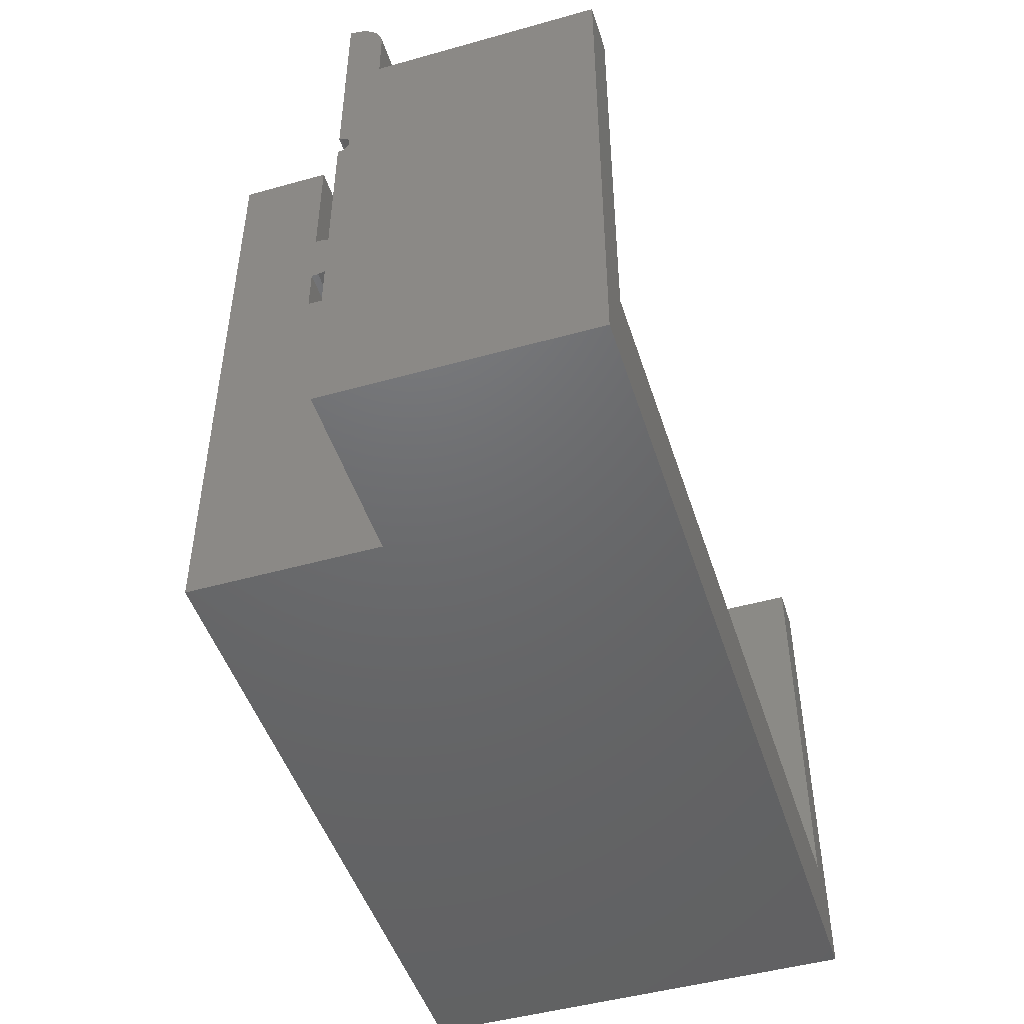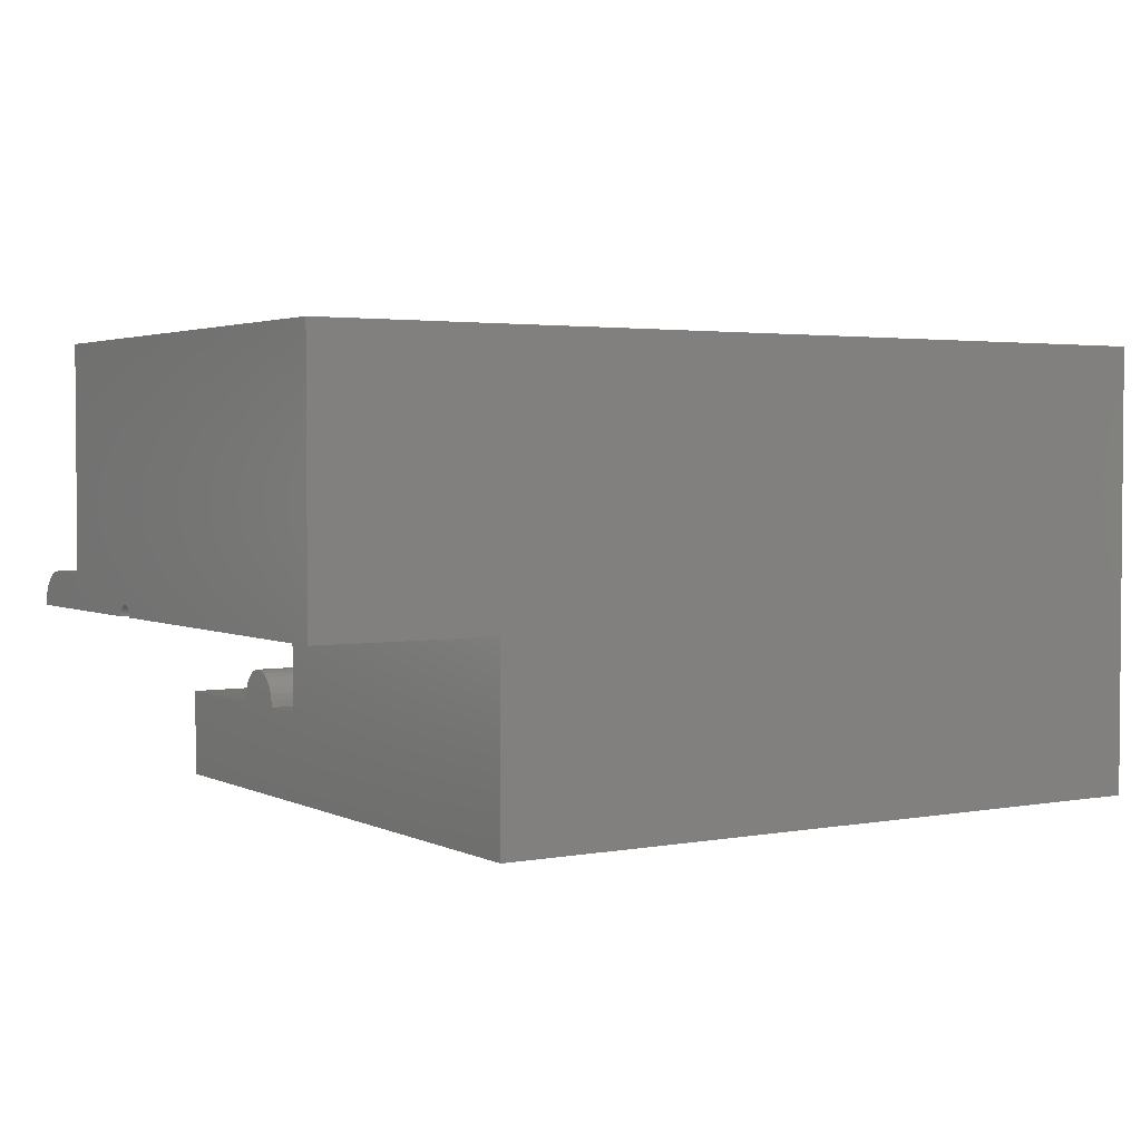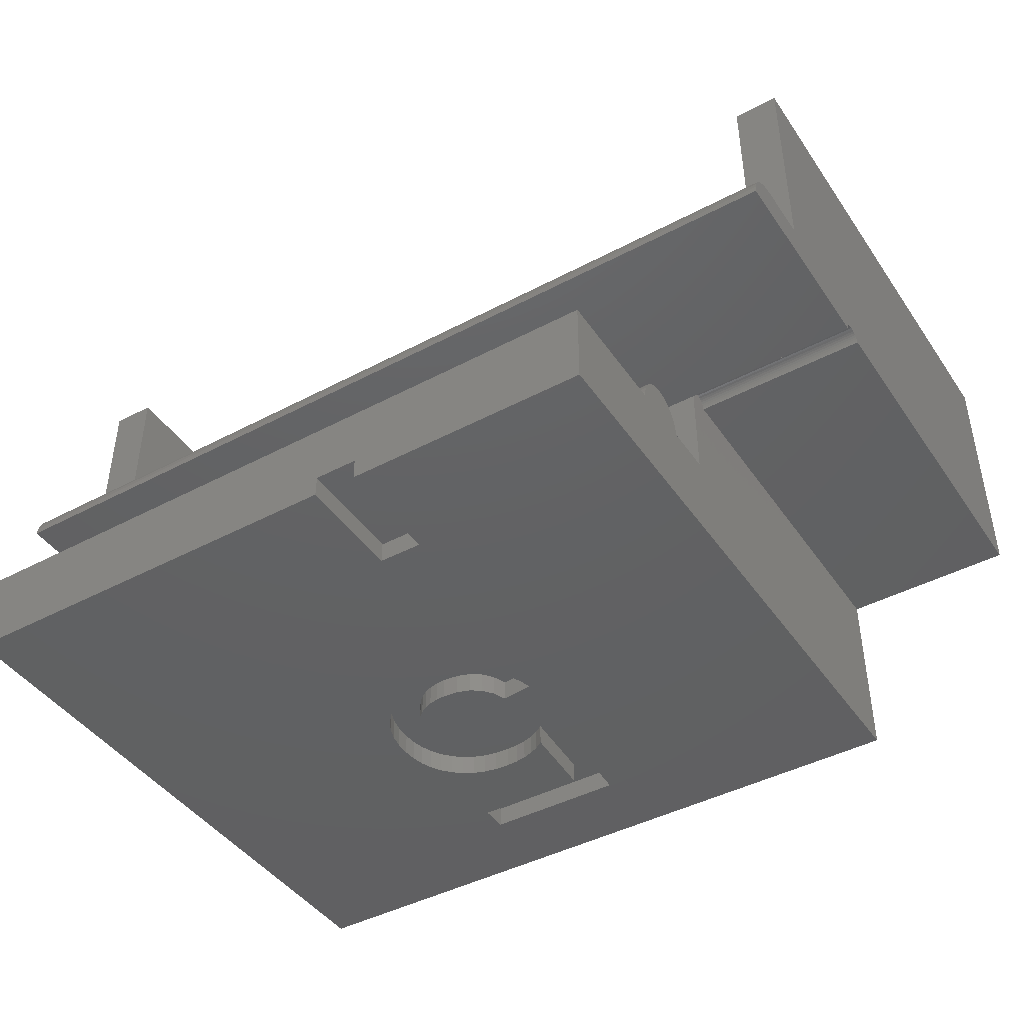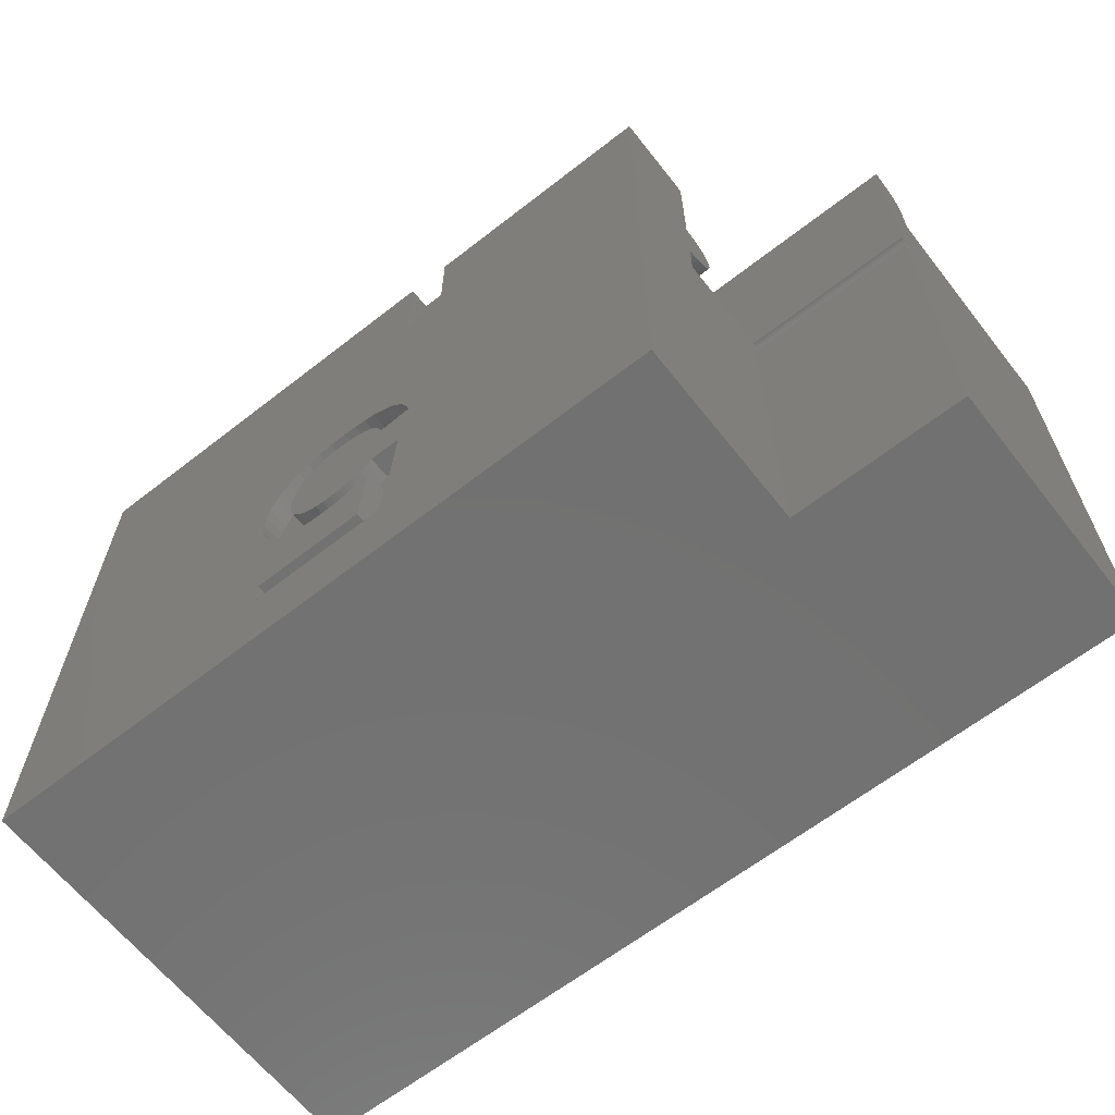
<metadata>
{"format":"stl","ext":"stl","renderer":"f3d","projection":"perspective","resolution":1024,"background":"white","views":[{"elev":-47.8,"azim":107.5,"up":"+Z"},{"elev":2.8,"azim":147.6,"up":"+Y"},{"elev":-43.6,"azim":32.0,"up":"+Y"},{"elev":-63.6,"azim":38.2,"up":"+Z"}]}
</metadata>
<code>
# stl→obj: 277 verts, 550 faces
v 19.1 0 10.7
v 19.1 0.8 10.7
v 19.1 0.7846 10.86
v 19.1 0.2452 6.744
v 19.1 5.8 9.5
v 19.1 0.8 9.5
v 19.1 0.7391 11.01
v 19.1 0.6652 11.14
v 19.1 0.5657 11.27
v 19.1 0.4445 11.37
v 19.1 0.3061 11.44
v 19.1 0.2452 6.646
v 19.1 0.25 6.695
v 19.1 0.231 6.6
v 19.1 0.2079 6.556
v 19.1 5.8 -2
v 19.1 0.1768 6.518
v 19.1 0.1389 6.487
v 19.1 0 -2
v 19.1 0.09567 6.464
v 19.1 0.04877 6.45
v 19.1 0 6.445
v 19.1 0.231 6.791
v 19.1 0 6.945
v 19.1 0.2079 6.834
v 19.1 0.1561 11.48
v 19.1 0.1768 6.872
v 19.1 0.1389 6.903
v 19.1 0.09567 6.926
v 19.1 0 11.5
v 19.1 0.04877 6.94
v -1 5.8 9.5
v 0 0.8 9.5
v 0 5.8 9.5
v -1 0.8 9.5
v 18.1 5.8 9.5
v 18.1 0.8 9.5
v 15.15 -4.25 -2
v -1 -4.25 -2
v 15.15 0 -2
v -1 5.8 -2
v -1 0 6.945
v -1 0 10.7
v -1 0.8 10.7
v -1 0.7846 10.86
v -1 0.7391 11.01
v -1 0.6652 11.14
v -1 0.5657 11.27
v -1 0.4445 11.37
v -1 0.3061 11.44
v -1 -4.25 12.35
v -1 -2.25 8.045
v -1 -2.25 6.945
v -1 -2.25 9.445
v -1 -2.25 12.35
v -1 0.1561 11.48
v -1 0 11.5
v -1 -1.465 8.609
v -1 -1.465 8.882
v -1 -1.45 8.745
v -1 -1.511 8.477
v -1 -1.511 9.013
v -1 -1.585 8.356
v -1 -1.585 9.134
v -1 -1.684 8.25
v -1 -1.684 9.24
v -1 -1.806 8.163
v -1 -1.806 9.327
v -1 -1.944 8.098
v -1 -1.944 9.392
v -1 -2.094 8.059
v -1 -2.094 9.432
v 18.1 5.8 0
v 0 5.8 0
v 15.15 0 6.445
v 15.15 0 6.945
v 18.1 0.8 0
v 0 0.8 0
v 19.1 -9.682e-06 11.5
v -1 -9.682e-06 11.5
v 15.15 0.1389 6.903
v 15.15 0.1768 6.872
v 15.15 0.1389 6.487
v 15.15 0.09567 6.464
v 15.15 0.04877 6.45
v 15.15 0.2452 6.744
v 15.15 0.231 6.791
v 15.15 0.231 6.6
v 15.15 0.2452 6.646
v 15.15 0.04877 6.94
v 15.15 0.25 6.695
v 15.15 0.1768 6.518
v 15.15 0.2079 6.556
v 15.15 0.2079 6.834
v 15.15 0.09567 6.926
v 15.15 -4.25 12.35
v 15.15 -2.25 9.445
v 15.15 -2.25 12.35
v 15.15 -2.25 8.045
v 15.15 -2.25 6.945
v 15.15 -1.465 8.882
v 15.15 -1.465 8.609
v 15.15 -1.45 8.745
v 15.15 -1.511 9.013
v 15.15 -1.511 8.477
v 15.15 -1.585 9.134
v 15.15 -1.585 8.356
v 15.15 -1.684 9.24
v 15.15 -1.684 8.25
v 15.15 -1.806 9.327
v 15.15 -1.806 8.163
v 15.15 -1.944 9.392
v 15.15 -1.944 8.098
v 15.15 -2.094 9.432
v 15.15 -2.094 8.059
v 9.55 -3.75 12.35
v 8.55 -3.75 12.35
v 8.55 -4.25 12.35
v 9.55 -4.25 12.35
v 5.812 -4.25 3.747
v 7.053 -4.25 2.539
v 8.262 -4.25 4.232
v 8.017 -4.25 2.866
v 8.119 -4.25 2.95
v 7.914 -4.25 2.792
v 6.635 -4.25 2.592
v 6.148 -4.25 2.873
v 6.292 -4.25 2.753
v 7.395 -4.25 2.573
v 7.284 -4.25 2.554
v 7.812 -4.25 2.728
v 6.454 -4.25 2.659
v 7.709 -4.25 2.675
v 7.607 -4.25 2.633
v 6.835 -4.25 2.552
v 7.503 -4.25 2.599
v 7.171 -4.25 2.543
v 7.977 -4.25 0.4884
v 6.903 -4.25 1.941
v 5.385 -4.25 0.4884
v 7.177 -4.25 1.956
v 7.432 -4.25 2
v 7.669 -4.25 2.073
v 7.887 -4.25 2.175
v 8.087 -4.25 2.307
v 5.826 -4.25 3.986
v 7.07 -4.25 5.082
v 6.844 -4.25 5.068
v 5.866 -4.25 4.203
v 6.639 -4.25 5.025
v 5.933 -4.25 4.399
v 6.454 -4.25 4.954
v 6.29 -4.25 4.854
v 8.14 -4.25 4.538
v 7.425 -4.25 5.048
v 6.146 -4.25 4.726
v 6.026 -4.25 4.573
v 7.721 -4.25 4.946
v 7.96 -4.25 4.776
v 8.55 -4.25 9.85
v 7.394 -4.25 5.666
v 7.086 -4.25 5.68
v 5.823 -4.25 5.347
v 6.72 -4.25 5.659
v 6.388 -4.25 5.597
v 6.089 -4.25 5.493
v 5.591 -4.25 5.159
v 5.397 -4.25 4.936
v 5.246 -4.25 4.681
v 5.138 -4.25 4.395
v 5.073 -4.25 4.079
v 5.052 -4.25 3.731
v 5.072 -4.25 3.424
v 5.132 -4.25 3.141
v 5.232 -4.25 2.883
v 6.578 -4.25 1.961
v 6.281 -4.25 2.02
v 6.011 -4.25 2.12
v 5.769 -4.25 2.259
v 5.554 -4.25 2.437
v 5.373 -4.25 2.648
v 5.385 -4.25 -0.1341
v 8.644 -4.25 -0.1341
v 9.55 -4.25 9.85
v 7.678 -4.25 5.624
v 7.936 -4.25 5.554
v 8.171 -4.25 5.456
v 8.38 -4.25 5.33
v 8.562 -4.25 5.178
v 8.716 -4.25 5
v 8.84 -4.25 4.798
v 8.936 -4.25 4.57
v 9.002 -4.25 4.317
v 5.826 -4.25 3.539
v 5.866 -4.25 3.348
v 6.027 -4.25 3.014
v 5.933 -4.25 3.173
v 8.836 -4.25 2.95
v 9.55 -3.75 9.85
v 8.55 -3.75 9.85
v 5.385 -3.75 0.4884
v 5.385 -3.75 -0.1341
v 7.977 -3.75 0.4884
v 7.086 -3.75 5.68
v 6.844 -3.75 5.068
v 7.07 -3.75 5.082
v 5.823 -3.75 5.347
v 6.639 -3.75 5.025
v 6.454 -3.75 4.954
v 6.026 -3.75 4.573
v 5.591 -3.75 5.159
v 5.397 -3.75 4.936
v 6.29 -3.75 4.854
v 6.146 -3.75 4.726
v 5.933 -3.75 4.399
v 5.246 -3.75 4.681
v 5.866 -3.75 4.203
v 5.138 -3.75 4.395
v 5.073 -3.75 4.079
v 5.826 -3.75 3.986
v 5.812 -3.75 3.747
v 5.052 -3.75 3.731
v 5.826 -3.75 3.539
v 5.072 -3.75 3.424
v 5.866 -3.75 3.348
v 5.132 -3.75 3.141
v 5.232 -3.75 2.883
v 5.933 -3.75 3.173
v 5.373 -3.75 2.648
v 6.027 -3.75 3.014
v 5.554 -3.75 2.437
v 6.148 -3.75 2.873
v 5.769 -3.75 2.259
v 6.292 -3.75 2.753
v 6.011 -3.75 2.12
v 6.281 -3.75 2.02
v 6.454 -3.75 2.659
v 6.72 -3.75 5.659
v 7.394 -3.75 5.666
v 6.388 -3.75 5.597
v 7.425 -3.75 5.048
v 6.089 -3.75 5.493
v 7.678 -3.75 5.624
v 7.721 -3.75 4.946
v 7.936 -3.75 5.554
v 8.171 -3.75 5.456
v 7.96 -3.75 4.776
v 8.38 -3.75 5.33
v 8.562 -3.75 5.178
v 8.14 -3.75 4.538
v 8.716 -3.75 5
v 8.84 -3.75 4.798
v 8.936 -3.75 4.57
v 8.262 -3.75 4.232
v 9.002 -3.75 4.317
v 8.087 -3.75 2.307
v 8.119 -3.75 2.95
v 8.017 -3.75 2.866
v 7.914 -3.75 2.792
v 7.812 -3.75 2.728
v 7.709 -3.75 2.675
v 7.887 -3.75 2.175
v 7.607 -3.75 2.633
v 7.503 -3.75 2.599
v 6.635 -3.75 2.592
v 6.578 -3.75 1.961
v 7.284 -3.75 2.554
v 7.171 -3.75 2.543
v 7.395 -3.75 2.573
v 8.836 -3.75 2.95
v 8.644 -3.75 -0.1341
v 6.835 -3.75 2.552
v 7.053 -3.75 2.539
v 7.177 -3.75 1.956
v 6.903 -3.75 1.941
v 7.432 -3.75 2
v 7.669 -3.75 2.073
f 1 2 3
f 4 5 6
f 1 3 7
f 1 7 8
f 1 8 9
f 1 9 10
f 1 10 11
f 2 1 6
f 12 5 13
f 14 5 12
f 15 5 14
f 5 15 16
f 17 16 15
f 18 16 17
f 19 18 20
f 19 20 21
f 19 21 22
f 18 19 16
f 5 4 13
f 6 23 4
f 24 6 1
f 6 25 23
f 1 11 26
f 6 27 25
f 6 28 27
f 6 29 28
f 1 26 30
f 6 31 29
f 6 24 31
f 32 33 34
f 33 32 35
f 36 6 5
f 6 36 37
f 38 39 40
f 40 16 19
f 41 40 39
f 40 41 16
f 42 32 41
f 43 44 35
f 44 43 45
f 45 43 46
f 46 43 47
f 47 43 48
f 48 43 49
f 49 43 50
f 43 35 42
f 32 42 35
f 39 42 41
f 51 52 53
f 52 51 54
f 42 39 53
f 51 53 39
f 54 51 55
f 50 43 56
f 57 56 43
f 58 59 60
f 61 59 58
f 61 62 59
f 63 62 61
f 63 64 62
f 65 64 63
f 65 66 64
f 67 66 65
f 67 68 66
f 69 68 67
f 69 70 68
f 71 70 69
f 71 72 70
f 52 72 71
f 72 52 54
f 5 73 36
f 73 16 74
f 16 73 5
f 74 32 34
f 74 41 32
f 41 74 16
f 40 22 75
f 22 40 19
f 76 43 42
f 43 76 1
f 1 76 24
f 75 76 40
f 77 36 73
f 36 77 37
f 74 77 73
f 77 74 78
f 33 74 34
f 74 33 78
f 77 33 37
f 33 77 78
f 57 79 30
f 79 57 80
f 8 48 9
f 48 8 47
f 7 47 8
f 47 7 46
f 56 30 26
f 30 56 57
f 49 11 10
f 11 49 50
f 3 46 7
f 46 3 45
f 48 10 9
f 10 48 49
f 50 26 11
f 26 50 56
f 2 45 3
f 45 2 44
f 80 30 79
f 30 80 57
f 43 30 57
f 30 43 1
f 37 2 6
f 2 37 44
f 33 44 37
f 44 33 35
f 81 27 28
f 27 81 82
f 83 20 18
f 20 83 84
f 85 22 21
f 22 85 75
f 86 23 87
f 23 86 4
f 84 21 20
f 21 84 85
f 88 12 89
f 12 88 14
f 76 31 24
f 31 76 90
f 89 13 91
f 13 89 12
f 91 4 86
f 4 91 13
f 92 15 93
f 15 92 17
f 92 18 17
f 18 92 83
f 93 14 88
f 14 93 15
f 94 27 82
f 27 94 25
f 87 25 94
f 25 87 23
f 86 89 91
f 87 89 86
f 87 88 89
f 94 88 87
f 94 93 88
f 82 93 94
f 82 92 93
f 81 92 82
f 81 83 92
f 95 83 81
f 95 84 83
f 90 84 95
f 90 85 84
f 76 85 90
f 85 76 75
f 90 29 31
f 29 90 95
f 95 28 29
f 28 95 81
f 96 97 98
f 97 96 99
f 99 96 100
f 101 102 103
f 104 102 101
f 104 105 102
f 106 105 104
f 106 107 105
f 108 107 106
f 108 109 107
f 110 109 108
f 110 111 109
f 112 111 110
f 112 113 111
f 114 113 112
f 114 115 113
f 97 115 114
f 115 97 99
f 100 40 76
f 38 100 96
f 100 38 40
f 98 116 96
f 98 117 116
f 55 117 98
f 51 117 55
f 117 51 118
f 96 116 119
f 120 121 122
f 122 123 124
f 122 125 123
f 126 127 128
f 129 122 130
f 122 131 125
f 126 128 132
f 122 133 131
f 122 134 133
f 127 126 135
f 134 122 136
f 136 122 129
f 127 135 121
f 122 137 130
f 122 121 137
f 138 139 140
f 139 138 141
f 141 138 142
f 142 138 143
f 143 138 144
f 144 138 145
f 146 147 148
f 149 148 150
f 151 150 152
f 148 149 146
f 151 152 153
f 154 155 122
f 151 153 156
f 151 156 157
f 155 154 158
f 150 151 149
f 158 154 159
f 147 146 122
f 51 160 118
f 161 160 162
f 163 160 51
f 160 164 162
f 160 165 164
f 160 166 165
f 160 163 166
f 51 167 163
f 51 168 167
f 51 169 168
f 51 170 169
f 51 171 170
f 39 171 51
f 171 39 172
f 172 39 173
f 173 39 174
f 174 39 175
f 176 140 139
f 177 140 176
f 178 140 177
f 179 140 178
f 180 140 179
f 181 140 180
f 140 175 39
f 175 140 181
f 182 39 183
f 140 39 182
f 184 96 119
f 185 160 161
f 186 160 185
f 187 160 186
f 160 187 184
f 188 184 187
f 189 184 188
f 190 184 189
f 191 184 190
f 192 184 191
f 184 192 96
f 193 96 192
f 147 122 155
f 120 122 146
f 121 120 194
f 121 194 127
f 127 195 196
f 196 195 197
f 195 127 194
f 198 122 124
f 122 198 193
f 38 193 198
f 38 198 183
f 193 38 96
f 38 183 39
f 184 116 199
f 116 184 119
f 200 184 199
f 184 200 160
f 118 200 117
f 200 118 160
f 200 116 117
f 116 200 199
f 42 100 76
f 100 42 53
f 97 55 98
f 55 97 54
f 100 52 99
f 52 100 53
f 201 202 203
f 204 205 206
f 207 208 205
f 207 209 208
f 210 211 212
f 207 213 209
f 207 214 213
f 215 212 216
f 211 210 214
f 212 215 210
f 217 216 218
f 216 217 215
f 219 217 218
f 219 220 217
f 219 221 220
f 222 221 219
f 222 223 221
f 224 223 222
f 224 225 223
f 226 225 224
f 227 225 226
f 225 227 228
f 229 228 227
f 228 229 230
f 231 230 229
f 230 231 232
f 233 232 231
f 232 233 234
f 235 234 233
f 236 237 235
f 234 235 237
f 205 204 238
f 204 206 239
f 205 238 240
f 241 239 206
f 205 240 242
f 239 241 243
f 205 242 207
f 244 243 241
f 243 244 245
f 214 207 211
f 245 244 246
f 247 246 244
f 246 247 248
f 248 247 249
f 250 249 247
f 249 250 251
f 251 250 252
f 252 250 253
f 254 253 250
f 253 254 255
f 256 257 258
f 256 258 259
f 256 259 260
f 256 260 261
f 262 261 263
f 262 263 264
f 237 236 265
f 266 265 236
f 262 267 268
f 262 269 267
f 262 264 269
f 257 256 270
f 271 256 203
f 256 271 270
f 271 203 202
f 265 266 272
f 273 274 268
f 275 272 266
f 276 268 274
f 272 275 273
f 274 273 275
f 261 262 256
f 268 277 262
f 268 276 277
f 165 238 164
f 238 165 240
f 166 240 165
f 240 166 242
f 163 242 166
f 242 163 207
f 167 207 163
f 207 167 211
f 167 212 211
f 212 167 168
f 168 216 212
f 216 168 169
f 169 218 216
f 218 169 170
f 170 219 218
f 219 170 171
f 171 222 219
f 222 171 172
f 172 224 222
f 224 172 173
f 173 226 224
f 226 173 174
f 174 227 226
f 227 174 175
f 175 229 227
f 229 175 181
f 181 231 229
f 231 181 180
f 231 179 233
f 179 231 180
f 233 178 235
f 178 233 179
f 235 177 236
f 177 235 178
f 236 176 266
f 176 236 177
f 266 139 275
f 139 266 176
f 275 141 274
f 141 275 139
f 274 142 276
f 142 274 141
f 276 143 277
f 143 276 142
f 277 144 262
f 144 277 143
f 262 145 256
f 145 262 144
f 145 203 256
f 203 145 138
f 140 203 138
f 203 140 201
f 140 202 201
f 202 140 182
f 202 183 271
f 183 202 182
f 183 270 271
f 270 183 198
f 124 270 198
f 270 124 257
f 123 257 124
f 257 123 258
f 125 258 123
f 258 125 259
f 131 259 125
f 259 131 260
f 133 260 131
f 260 133 261
f 134 261 133
f 261 134 263
f 136 263 134
f 263 136 264
f 129 264 136
f 264 129 269
f 130 269 129
f 269 130 267
f 137 267 130
f 267 137 268
f 121 268 137
f 268 121 273
f 135 273 121
f 273 135 272
f 126 272 135
f 272 126 265
f 132 265 126
f 265 132 237
f 128 237 132
f 237 128 234
f 127 234 128
f 234 127 232
f 127 230 232
f 230 127 196
f 196 228 230
f 228 196 197
f 197 225 228
f 225 197 195
f 195 223 225
f 223 195 194
f 194 221 223
f 221 194 120
f 120 220 221
f 220 120 146
f 146 217 220
f 217 146 149
f 149 215 217
f 215 149 151
f 151 210 215
f 210 151 157
f 157 214 210
f 214 157 156
f 214 153 213
f 153 214 156
f 213 152 209
f 152 213 153
f 209 150 208
f 150 209 152
f 208 148 205
f 148 208 150
f 205 147 206
f 147 205 148
f 206 155 241
f 155 206 147
f 241 158 244
f 158 241 155
f 244 159 247
f 159 244 158
f 159 250 247
f 250 159 154
f 154 254 250
f 254 154 122
f 254 193 255
f 193 254 122
f 193 253 255
f 253 193 192
f 192 252 253
f 252 192 191
f 191 251 252
f 251 191 190
f 190 249 251
f 249 190 189
f 188 249 189
f 249 188 248
f 187 248 188
f 248 187 246
f 186 246 187
f 246 186 245
f 185 245 186
f 245 185 243
f 161 243 185
f 243 161 239
f 162 239 161
f 239 162 204
f 164 204 162
f 204 164 238
f 102 60 103
f 60 102 58
f 104 64 106
f 64 104 62
f 67 109 111
f 109 67 65
f 101 62 104
f 62 101 59
f 107 61 105
f 61 107 63
f 105 58 102
f 58 105 61
f 69 111 113
f 111 69 67
f 71 113 115
f 113 71 69
f 72 97 114
f 97 72 54
f 103 59 101
f 59 103 60
f 52 115 99
f 115 52 71
f 106 66 108
f 66 106 64
f 109 63 107
f 63 109 65
f 68 112 110
f 112 68 70
f 66 110 108
f 110 66 68
f 70 114 112
f 114 70 72

</code>
